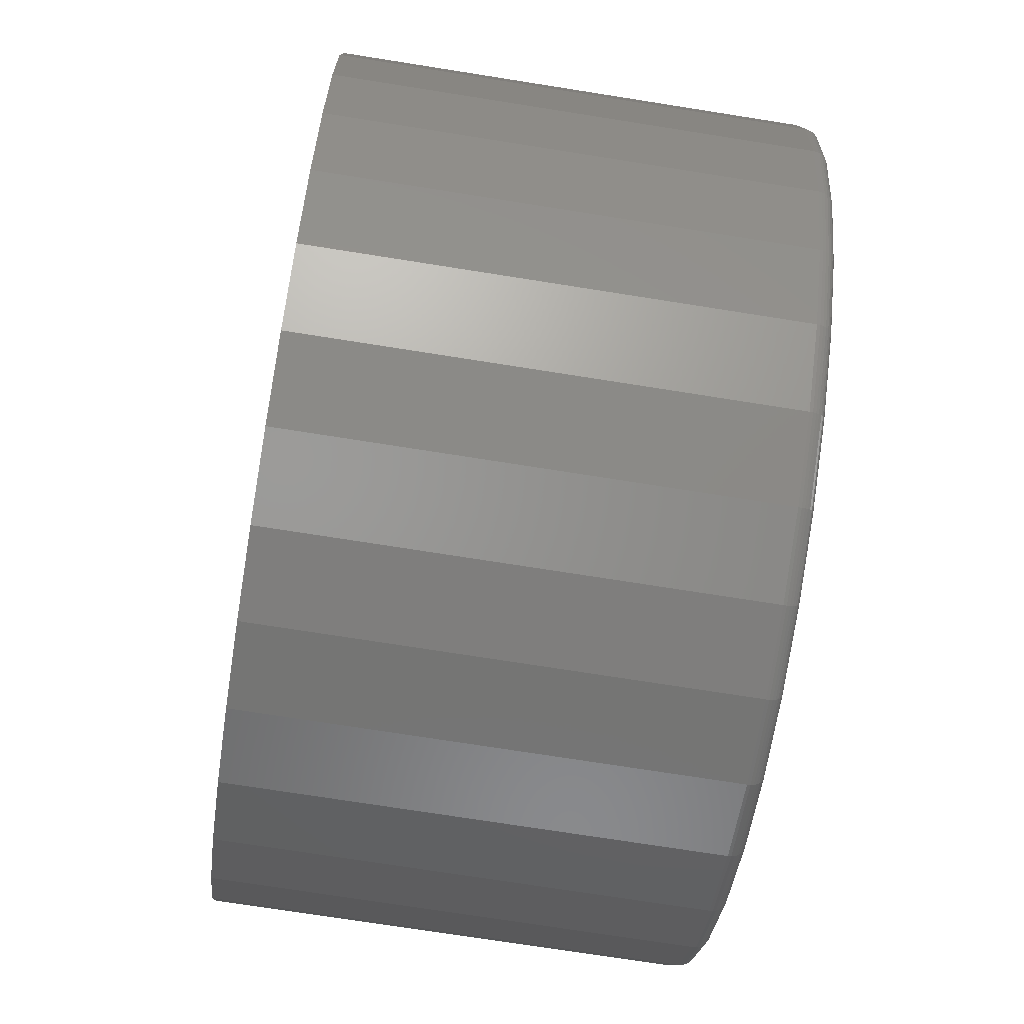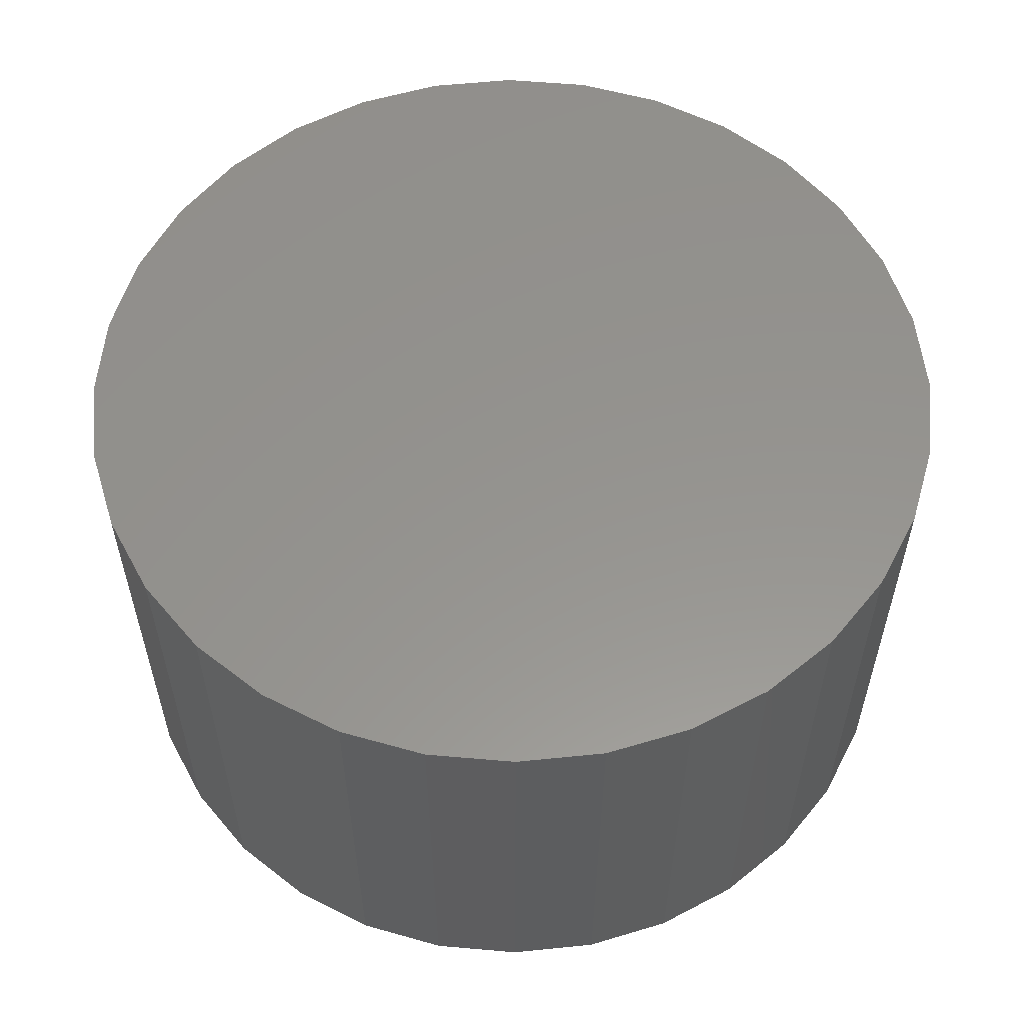
<metadata>
{"format":"stl","ext":"stl","renderer":"f3d","projection":"perspective","resolution":1024,"background":"white","views":[{"elev":-72.7,"azim":81.0,"up":"+Y"},{"elev":56.9,"azim":-146.7,"up":"+Z"}]}
</metadata>
<code>
# stl→obj: 332 verts, 660 faces
v 0.2031 0 0.1406
v 0.2308 -0.0472 0.1406
v 0.2031 0 -0.09375
v 0.2308 -0.0472 -0.09375
v 0.2849 -0.0472 0.1406
v 0.2849 -0.0472 -0.09375
v 0.3125 -1.041e-17 0.1406
v 0.3125 2.082e-17 -0.09375
v 0.2849 0.0472 0.1406
v 0.2849 0.0472 -0.09375
v 0.2308 0.0472 0.1406
v 0.2308 0.0472 -0.09375
v 0.007895 0.4107 -0.09375
v 0.08802 0.4028 -0.09375
v -0.07223 0.4028 -0.09375
v 0.2361 0.3415 -0.09375
v 0.2983 0.2904 -0.09375
v 0.3494 0.2282 -0.09375
v 0.3873 0.1572 -0.09375
v 0.4107 0.08012 -0.09375
v 0.4186 -1.498e-16 -0.09375
v 0.2983 -0.2904 -0.09375
v 0.2361 -0.3415 -0.09375
v -0.2203 -0.3415 -0.09375
v -0.2825 -0.2904 -0.09375
v -0.3336 -0.2282 -0.09375
v -0.3715 -0.1572 -0.09375
v -0.3949 -0.08012 -0.09375
v -0.4028 -5.461e-16 -0.09375
v 0.4107 -0.08012 -0.09375
v 0.3873 -0.1572 -0.09375
v 0.3494 -0.2282 -0.09375
v -0.3949 0.08012 -0.09375
v -0.3715 0.1572 -0.09375
v -0.3336 0.2282 -0.09375
v -0.2825 0.2904 -0.09375
v -0.2203 0.3415 -0.09375
v -0.1493 0.3794 -0.09375
v 0.1651 0.3794 -0.09375
v 0.007895 -0.4107 -0.09375
v -0.07223 -0.4028 -0.09375
v 0.08802 -0.4028 -0.09375
v -0.1493 -0.3794 -0.09375
v 0.1651 -0.3794 -0.09375
v 0.4342 -4.831e-16 -0.07812
v 0.4342 0 0.375
v 0.426 -0.08317 -0.07812
v 0.426 -0.08317 0.375
v 0.4018 -0.1631 -0.07812
v 0.4018 -0.1631 0.375
v 0.3624 -0.2368 -0.07812
v 0.3624 -0.2368 0.375
v 0.3093 -0.3015 -0.07812
v 0.3093 -0.3015 0.375
v 0.2447 -0.3545 -0.07812
v 0.2447 -0.3545 0.375
v 0.171 -0.3939 -0.07812
v 0.171 -0.3939 0.375
v 0.09106 -0.4181 -0.07812
v 0.09106 -0.4181 0.375
v 0.007895 -0.4263 -0.07812
v 0.007895 -0.4263 0.375
v -0.07528 -0.4181 -0.07812
v -0.07528 -0.4181 0.375
v -0.1552 -0.3939 -0.07812
v -0.1552 -0.3939 0.375
v -0.229 -0.3545 -0.07812
v -0.229 -0.3545 0.375
v -0.2936 -0.3015 -0.07812
v -0.2936 -0.3015 0.375
v -0.3466 -0.2368 -0.07812
v -0.3466 -0.2368 0.375
v -0.386 -0.1631 -0.07812
v -0.386 -0.1631 0.375
v -0.4102 -0.08317 -0.07812
v -0.4102 -0.08317 0.375
v -0.4184 -1.371e-16 -0.07812
v -0.4184 5.221e-17 0.375
v -0.4102 0.08317 -0.07812
v -0.4102 0.08317 0.375
v -0.386 0.1631 -0.07812
v -0.386 0.1631 0.375
v -0.3466 0.2368 -0.07812
v -0.3466 0.2368 0.375
v -0.2936 0.3015 -0.07812
v -0.2936 0.3015 0.375
v -0.229 0.3545 -0.07812
v -0.229 0.3545 0.375
v -0.1552 0.3939 -0.07812
v -0.1552 0.3939 0.375
v -0.07528 0.4181 -0.07812
v -0.07528 0.4181 0.375
v 0.007895 0.4263 -0.07812
v 0.007895 0.4263 0.375
v 0.09106 0.4181 -0.07812
v 0.09106 0.4181 0.375
v 0.171 0.3939 -0.07812
v 0.171 0.3939 0.375
v 0.2447 0.3545 -0.07812
v 0.2447 0.3545 0.375
v 0.3093 0.3015 -0.07812
v 0.3093 0.3015 0.375
v 0.3624 0.2368 -0.07812
v 0.3624 0.2368 0.375
v 0.4018 0.1631 -0.07812
v 0.4018 0.1631 0.375
v 0.426 0.08317 -0.07812
v 0.426 0.08317 0.375
v -0.4181 -5.274e-16 -0.08117
v -0.4099 0.08311 -0.08117
v -0.4172 -5.274e-16 -0.0841
v -0.4091 0.08294 -0.0841
v -0.4158 -5.274e-16 -0.08681
v -0.4076 0.08266 -0.08681
v -0.4138 -5.551e-16 -0.08917
v -0.4057 0.08228 -0.08917
v -0.4115 -5.274e-16 -0.09112
v -0.4034 0.08182 -0.09112
v -0.4088 -5.274e-16 -0.09256
v -0.4008 0.08129 -0.09256
v -0.4058 -5.274e-16 -0.09345
v -0.3979 0.08072 -0.09345
v 0.4257 0.08311 -0.08117
v 0.4339 -2.498e-16 -0.08117
v 0.4249 0.08294 -0.0841
v 0.433 -2.498e-16 -0.0841
v 0.4234 0.08266 -0.08681
v 0.4316 -2.498e-16 -0.08681
v 0.4215 0.08228 -0.08917
v 0.4296 -2.498e-16 -0.08917
v 0.4192 0.08182 -0.09112
v 0.4273 -2.498e-16 -0.09112
v 0.4166 0.08129 -0.09256
v 0.4246 -2.498e-16 -0.09256
v 0.4137 0.08072 -0.09345
v 0.4216 -2.22e-16 -0.09345
v 0.4015 0.163 -0.08117
v 0.4007 0.1627 -0.0841
v 0.3993 0.1621 -0.08681
v 0.3975 0.1614 -0.08917
v 0.3953 0.1605 -0.09112
v 0.3928 0.1595 -0.09256
v 0.3901 0.1583 -0.09345
v 0.3621 0.2367 -0.08117
v 0.3614 0.2362 -0.0841
v 0.3602 0.2354 -0.08681
v 0.3586 0.2343 -0.08917
v 0.3566 0.233 -0.09112
v 0.3543 0.2315 -0.09256
v 0.3519 0.2299 -0.09345
v 0.3091 0.3012 -0.08117
v 0.3085 0.3006 -0.0841
v 0.3075 0.2996 -0.08681
v 0.3061 0.2982 -0.08917
v 0.3044 0.2965 -0.09112
v 0.3025 0.2946 -0.09256
v 0.3005 0.2926 -0.09345
v 0.2446 0.3542 -0.08117
v 0.2441 0.3535 -0.0841
v 0.2433 0.3523 -0.08681
v 0.2422 0.3507 -0.08917
v 0.2409 0.3487 -0.09112
v 0.2394 0.3464 -0.09256
v 0.2378 0.344 -0.09345
v 0.1709 0.3936 -0.08117
v 0.1706 0.3928 -0.0841
v 0.17 0.3914 -0.08681
v 0.1693 0.3896 -0.08917
v 0.1684 0.3874 -0.09112
v 0.1673 0.385 -0.09256
v 0.1662 0.3822 -0.09345
v 0.09101 0.4178 -0.08117
v 0.09083 0.417 -0.0841
v 0.09055 0.4155 -0.08681
v 0.09017 0.4136 -0.08917
v 0.08971 0.4113 -0.09112
v 0.08918 0.4087 -0.09256
v 0.08861 0.4058 -0.09345
v 0.007895 0.426 -0.08117
v 0.007895 0.4251 -0.0841
v 0.007895 0.4237 -0.08681
v 0.007895 0.4217 -0.08917
v 0.007895 0.4194 -0.09112
v 0.007895 0.4167 -0.09256
v 0.007895 0.4137 -0.09345
v -0.07522 0.4178 -0.08117
v -0.07504 0.417 -0.0841
v -0.07476 0.4155 -0.08681
v -0.07438 0.4136 -0.08917
v -0.07392 0.4113 -0.09112
v -0.07339 0.4087 -0.09256
v -0.07282 0.4058 -0.09345
v -0.1551 0.3936 -0.08117
v -0.1548 0.3928 -0.0841
v -0.1542 0.3914 -0.08681
v -0.1535 0.3896 -0.08917
v -0.1526 0.3874 -0.09112
v -0.1516 0.385 -0.09256
v -0.1504 0.3822 -0.09345
v -0.2288 0.3542 -0.08117
v -0.2283 0.3535 -0.0841
v -0.2275 0.3523 -0.08681
v -0.2264 0.3507 -0.08917
v -0.2251 0.3487 -0.09112
v -0.2236 0.3464 -0.09256
v -0.222 0.344 -0.09345
v -0.2933 0.3012 -0.08117
v -0.2927 0.3006 -0.0841
v -0.2917 0.2996 -0.08681
v -0.2903 0.2982 -0.08917
v -0.2886 0.2965 -0.09112
v -0.2867 0.2946 -0.09256
v -0.2847 0.2926 -0.09345
v -0.3463 0.2367 -0.08117
v -0.3456 0.2362 -0.0841
v -0.3444 0.2354 -0.08681
v -0.3428 0.2343 -0.08917
v -0.3408 0.233 -0.09112
v -0.3386 0.2315 -0.09256
v -0.3361 0.2299 -0.09345
v -0.3857 0.163 -0.08117
v -0.3849 0.1627 -0.0841
v -0.3835 0.1621 -0.08681
v -0.3817 0.1614 -0.08917
v -0.3796 0.1605 -0.09112
v -0.3771 0.1595 -0.09256
v -0.3744 0.1583 -0.09345
v 0.4257 -0.08311 -0.08117
v 0.4249 -0.08294 -0.0841
v 0.4234 -0.08266 -0.08681
v 0.4215 -0.08228 -0.08917
v 0.4192 -0.08182 -0.09112
v 0.4166 -0.08129 -0.09256
v 0.4137 -0.08072 -0.09345
v -0.4099 -0.08311 -0.08117
v -0.4091 -0.08294 -0.0841
v -0.4076 -0.08266 -0.08681
v -0.4057 -0.08228 -0.08917
v -0.4034 -0.08182 -0.09112
v -0.4008 -0.08129 -0.09256
v -0.3979 -0.08072 -0.09345
v -0.3857 -0.163 -0.08117
v -0.3849 -0.1627 -0.0841
v -0.3835 -0.1621 -0.08681
v -0.3817 -0.1614 -0.08917
v -0.3796 -0.1605 -0.09112
v -0.3771 -0.1595 -0.09256
v -0.3744 -0.1583 -0.09345
v -0.3463 -0.2367 -0.08117
v -0.3456 -0.2362 -0.0841
v -0.3444 -0.2354 -0.08681
v -0.3428 -0.2343 -0.08917
v -0.3408 -0.233 -0.09112
v -0.3386 -0.2315 -0.09256
v -0.3361 -0.2299 -0.09345
v -0.2933 -0.3012 -0.08117
v -0.2927 -0.3006 -0.0841
v -0.2917 -0.2996 -0.08681
v -0.2903 -0.2982 -0.08917
v -0.2886 -0.2965 -0.09112
v -0.2867 -0.2946 -0.09256
v -0.2847 -0.2926 -0.09345
v -0.2288 -0.3542 -0.08117
v -0.2283 -0.3535 -0.0841
v -0.2275 -0.3523 -0.08681
v -0.2264 -0.3507 -0.08917
v -0.2251 -0.3487 -0.09112
v -0.2236 -0.3464 -0.09256
v -0.222 -0.344 -0.09345
v -0.1551 -0.3936 -0.08117
v -0.1548 -0.3928 -0.0841
v -0.1542 -0.3914 -0.08681
v -0.1535 -0.3896 -0.08917
v -0.1526 -0.3874 -0.09112
v -0.1516 -0.385 -0.09256
v -0.1504 -0.3822 -0.09345
v -0.07522 -0.4178 -0.08117
v -0.07504 -0.417 -0.0841
v -0.07476 -0.4155 -0.08681
v -0.07438 -0.4136 -0.08917
v -0.07392 -0.4113 -0.09112
v -0.07339 -0.4087 -0.09256
v -0.07282 -0.4058 -0.09345
v 0.007895 -0.426 -0.08117
v 0.007895 -0.4251 -0.0841
v 0.007895 -0.4237 -0.08681
v 0.007895 -0.4217 -0.08917
v 0.007895 -0.4194 -0.09112
v 0.007895 -0.4167 -0.09256
v 0.007895 -0.4137 -0.09345
v 0.09101 -0.4178 -0.08117
v 0.09083 -0.417 -0.0841
v 0.09055 -0.4155 -0.08681
v 0.09017 -0.4136 -0.08917
v 0.08971 -0.4113 -0.09112
v 0.08918 -0.4087 -0.09256
v 0.08861 -0.4058 -0.09345
v 0.1709 -0.3936 -0.08117
v 0.1706 -0.3928 -0.0841
v 0.17 -0.3914 -0.08681
v 0.1693 -0.3896 -0.08917
v 0.1684 -0.3874 -0.09112
v 0.1673 -0.385 -0.09256
v 0.1662 -0.3822 -0.09345
v 0.2446 -0.3542 -0.08117
v 0.2441 -0.3535 -0.0841
v 0.2433 -0.3523 -0.08681
v 0.2422 -0.3507 -0.08917
v 0.2409 -0.3487 -0.09112
v 0.2394 -0.3464 -0.09256
v 0.2378 -0.344 -0.09345
v 0.3091 -0.3012 -0.08117
v 0.3085 -0.3006 -0.0841
v 0.3075 -0.2996 -0.08681
v 0.3061 -0.2982 -0.08917
v 0.3044 -0.2965 -0.09112
v 0.3025 -0.2946 -0.09256
v 0.3005 -0.2926 -0.09345
v 0.3621 -0.2367 -0.08117
v 0.3614 -0.2362 -0.0841
v 0.3602 -0.2354 -0.08681
v 0.3586 -0.2343 -0.08917
v 0.3566 -0.233 -0.09112
v 0.3543 -0.2315 -0.09256
v 0.3519 -0.2299 -0.09345
v 0.4015 -0.163 -0.08117
v 0.4007 -0.1627 -0.0841
v 0.3993 -0.1621 -0.08681
v 0.3975 -0.1614 -0.08917
v 0.3953 -0.1605 -0.09112
v 0.3928 -0.1595 -0.09256
v 0.3901 -0.1583 -0.09345
f 1 2 3
f 3 2 4
f 2 5 4
f 4 5 6
f 5 7 6
f 6 7 8
f 7 9 8
f 8 9 10
f 9 11 10
f 10 11 12
f 11 1 12
f 12 1 3
f 13 14 15
f 10 12 16
f 10 16 17
f 10 17 18
f 10 18 19
f 10 19 20
f 10 20 21
f 10 21 8
f 4 6 22
f 4 22 23
f 4 23 24
f 4 24 25
f 4 25 26
f 4 26 27
f 4 27 28
f 4 28 29
f 4 29 3
f 6 8 21
f 6 21 30
f 6 30 31
f 6 31 32
f 6 32 22
f 12 3 29
f 12 29 33
f 12 33 34
f 12 34 35
f 12 35 36
f 12 36 16
f 36 37 16
f 16 37 38
f 16 38 39
f 39 38 15
f 39 15 14
f 40 41 42
f 42 41 43
f 42 43 44
f 44 43 24
f 44 24 23
f 9 7 11
f 11 7 1
f 7 5 1
f 1 5 2
f 45 46 47
f 47 46 48
f 47 48 49
f 49 48 50
f 49 50 51
f 51 50 52
f 51 52 53
f 53 52 54
f 53 54 55
f 55 54 56
f 55 56 57
f 57 56 58
f 57 58 59
f 59 58 60
f 59 60 61
f 61 60 62
f 61 62 63
f 63 62 64
f 63 64 65
f 65 64 66
f 65 66 67
f 67 66 68
f 67 68 69
f 69 68 70
f 69 70 71
f 71 70 72
f 71 72 73
f 73 72 74
f 73 74 75
f 75 74 76
f 75 76 77
f 77 76 78
f 77 78 79
f 79 78 80
f 79 80 81
f 81 80 82
f 81 82 83
f 83 82 84
f 83 84 85
f 85 84 86
f 85 86 87
f 87 86 88
f 87 88 89
f 89 88 90
f 89 90 91
f 91 90 92
f 91 92 93
f 93 92 94
f 93 94 95
f 95 94 96
f 95 96 97
f 97 96 98
f 97 98 99
f 99 98 100
f 99 100 101
f 101 100 102
f 101 102 103
f 103 102 104
f 103 104 105
f 105 104 106
f 105 106 107
f 107 106 108
f 107 108 45
f 45 108 46
f 77 79 109
f 109 79 110
f 109 110 111
f 111 110 112
f 111 112 113
f 113 112 114
f 113 114 115
f 115 114 116
f 115 116 117
f 117 116 118
f 117 118 119
f 119 118 120
f 119 120 121
f 121 120 122
f 121 122 29
f 29 122 33
f 107 45 123
f 123 45 124
f 123 124 125
f 125 124 126
f 125 126 127
f 127 126 128
f 127 128 129
f 129 128 130
f 129 130 131
f 131 130 132
f 131 132 133
f 133 132 134
f 133 134 135
f 135 134 136
f 135 136 20
f 20 136 21
f 105 107 137
f 137 107 123
f 137 123 138
f 138 123 125
f 138 125 139
f 139 125 127
f 139 127 140
f 140 127 129
f 140 129 141
f 141 129 131
f 141 131 142
f 142 131 133
f 142 133 143
f 143 133 135
f 143 135 19
f 19 135 20
f 103 105 144
f 144 105 137
f 144 137 145
f 145 137 138
f 145 138 146
f 146 138 139
f 146 139 147
f 147 139 140
f 147 140 148
f 148 140 141
f 148 141 149
f 149 141 142
f 149 142 150
f 150 142 143
f 150 143 18
f 18 143 19
f 101 103 151
f 151 103 144
f 151 144 152
f 152 144 145
f 152 145 153
f 153 145 146
f 153 146 154
f 154 146 147
f 154 147 155
f 155 147 148
f 155 148 156
f 156 148 149
f 156 149 157
f 157 149 150
f 157 150 17
f 17 150 18
f 99 101 158
f 158 101 151
f 158 151 159
f 159 151 152
f 159 152 160
f 160 152 153
f 160 153 161
f 161 153 154
f 161 154 162
f 162 154 155
f 162 155 163
f 163 155 156
f 163 156 164
f 164 156 157
f 164 157 16
f 16 157 17
f 97 99 165
f 165 99 158
f 165 158 166
f 166 158 159
f 166 159 167
f 167 159 160
f 167 160 168
f 168 160 161
f 168 161 169
f 169 161 162
f 169 162 170
f 170 162 163
f 170 163 171
f 171 163 164
f 171 164 39
f 39 164 16
f 95 97 172
f 172 97 165
f 172 165 173
f 173 165 166
f 173 166 174
f 174 166 167
f 174 167 175
f 175 167 168
f 175 168 176
f 176 168 169
f 176 169 177
f 177 169 170
f 177 170 178
f 178 170 171
f 178 171 14
f 14 171 39
f 93 95 179
f 179 95 172
f 179 172 180
f 180 172 173
f 180 173 181
f 181 173 174
f 181 174 182
f 182 174 175
f 182 175 183
f 183 175 176
f 183 176 184
f 184 176 177
f 184 177 185
f 185 177 178
f 185 178 13
f 13 178 14
f 91 93 186
f 186 93 179
f 186 179 187
f 187 179 180
f 187 180 188
f 188 180 181
f 188 181 189
f 189 181 182
f 189 182 190
f 190 182 183
f 190 183 191
f 191 183 184
f 191 184 192
f 192 184 185
f 192 185 15
f 15 185 13
f 89 91 193
f 193 91 186
f 193 186 194
f 194 186 187
f 194 187 195
f 195 187 188
f 195 188 196
f 196 188 189
f 196 189 197
f 197 189 190
f 197 190 198
f 198 190 191
f 198 191 199
f 199 191 192
f 199 192 38
f 38 192 15
f 87 89 200
f 200 89 193
f 200 193 201
f 201 193 194
f 201 194 202
f 202 194 195
f 202 195 203
f 203 195 196
f 203 196 204
f 204 196 197
f 204 197 205
f 205 197 198
f 205 198 206
f 206 198 199
f 206 199 37
f 37 199 38
f 85 87 207
f 207 87 200
f 207 200 208
f 208 200 201
f 208 201 209
f 209 201 202
f 209 202 210
f 210 202 203
f 210 203 211
f 211 203 204
f 211 204 212
f 212 204 205
f 212 205 213
f 213 205 206
f 213 206 36
f 36 206 37
f 83 85 214
f 214 85 207
f 214 207 215
f 215 207 208
f 215 208 216
f 216 208 209
f 216 209 217
f 217 209 210
f 217 210 218
f 218 210 211
f 218 211 219
f 219 211 212
f 219 212 220
f 220 212 213
f 220 213 35
f 35 213 36
f 81 83 221
f 221 83 214
f 221 214 222
f 222 214 215
f 222 215 223
f 223 215 216
f 223 216 224
f 224 216 217
f 224 217 225
f 225 217 218
f 225 218 226
f 226 218 219
f 226 219 227
f 227 219 220
f 227 220 34
f 34 220 35
f 79 81 110
f 110 81 221
f 110 221 112
f 112 221 222
f 112 222 114
f 114 222 223
f 114 223 116
f 116 223 224
f 116 224 118
f 118 224 225
f 118 225 120
f 120 225 226
f 120 226 122
f 122 226 227
f 122 227 33
f 33 227 34
f 45 47 124
f 124 47 228
f 124 228 126
f 126 228 229
f 126 229 128
f 128 229 230
f 128 230 130
f 130 230 231
f 130 231 132
f 132 231 232
f 132 232 134
f 134 232 233
f 134 233 136
f 136 233 234
f 136 234 21
f 21 234 30
f 75 77 235
f 235 77 109
f 235 109 236
f 236 109 111
f 236 111 237
f 237 111 113
f 237 113 238
f 238 113 115
f 238 115 239
f 239 115 117
f 239 117 240
f 240 117 119
f 240 119 241
f 241 119 121
f 241 121 28
f 28 121 29
f 73 75 242
f 242 75 235
f 242 235 243
f 243 235 236
f 243 236 244
f 244 236 237
f 244 237 245
f 245 237 238
f 245 238 246
f 246 238 239
f 246 239 247
f 247 239 240
f 247 240 248
f 248 240 241
f 248 241 27
f 27 241 28
f 71 73 249
f 249 73 242
f 249 242 250
f 250 242 243
f 250 243 251
f 251 243 244
f 251 244 252
f 252 244 245
f 252 245 253
f 253 245 246
f 253 246 254
f 254 246 247
f 254 247 255
f 255 247 248
f 255 248 26
f 26 248 27
f 69 71 256
f 256 71 249
f 256 249 257
f 257 249 250
f 257 250 258
f 258 250 251
f 258 251 259
f 259 251 252
f 259 252 260
f 260 252 253
f 260 253 261
f 261 253 254
f 261 254 262
f 262 254 255
f 262 255 25
f 25 255 26
f 67 69 263
f 263 69 256
f 263 256 264
f 264 256 257
f 264 257 265
f 265 257 258
f 265 258 266
f 266 258 259
f 266 259 267
f 267 259 260
f 267 260 268
f 268 260 261
f 268 261 269
f 269 261 262
f 269 262 24
f 24 262 25
f 65 67 270
f 270 67 263
f 270 263 271
f 271 263 264
f 271 264 272
f 272 264 265
f 272 265 273
f 273 265 266
f 273 266 274
f 274 266 267
f 274 267 275
f 275 267 268
f 275 268 276
f 276 268 269
f 276 269 43
f 43 269 24
f 63 65 277
f 277 65 270
f 277 270 278
f 278 270 271
f 278 271 279
f 279 271 272
f 279 272 280
f 280 272 273
f 280 273 281
f 281 273 274
f 281 274 282
f 282 274 275
f 282 275 283
f 283 275 276
f 283 276 41
f 41 276 43
f 61 63 284
f 284 63 277
f 284 277 285
f 285 277 278
f 285 278 286
f 286 278 279
f 286 279 287
f 287 279 280
f 287 280 288
f 288 280 281
f 288 281 289
f 289 281 282
f 289 282 290
f 290 282 283
f 290 283 40
f 40 283 41
f 59 61 291
f 291 61 284
f 291 284 292
f 292 284 285
f 292 285 293
f 293 285 286
f 293 286 294
f 294 286 287
f 294 287 295
f 295 287 288
f 295 288 296
f 296 288 289
f 296 289 297
f 297 289 290
f 297 290 42
f 42 290 40
f 57 59 298
f 298 59 291
f 298 291 299
f 299 291 292
f 299 292 300
f 300 292 293
f 300 293 301
f 301 293 294
f 301 294 302
f 302 294 295
f 302 295 303
f 303 295 296
f 303 296 304
f 304 296 297
f 304 297 44
f 44 297 42
f 55 57 305
f 305 57 298
f 305 298 306
f 306 298 299
f 306 299 307
f 307 299 300
f 307 300 308
f 308 300 301
f 308 301 309
f 309 301 302
f 309 302 310
f 310 302 303
f 310 303 311
f 311 303 304
f 311 304 23
f 23 304 44
f 53 55 312
f 312 55 305
f 312 305 313
f 313 305 306
f 313 306 314
f 314 306 307
f 314 307 315
f 315 307 308
f 315 308 316
f 316 308 309
f 316 309 317
f 317 309 310
f 317 310 318
f 318 310 311
f 318 311 22
f 22 311 23
f 51 53 319
f 319 53 312
f 319 312 320
f 320 312 313
f 320 313 321
f 321 313 314
f 321 314 322
f 322 314 315
f 322 315 323
f 323 315 316
f 323 316 324
f 324 316 317
f 324 317 325
f 325 317 318
f 325 318 32
f 32 318 22
f 49 51 326
f 326 51 319
f 326 319 327
f 327 319 320
f 327 320 328
f 328 320 321
f 328 321 329
f 329 321 322
f 329 322 330
f 330 322 323
f 330 323 331
f 331 323 324
f 331 324 332
f 332 324 325
f 332 325 31
f 31 325 32
f 47 49 228
f 228 49 326
f 228 326 229
f 229 326 327
f 229 327 230
f 230 327 328
f 230 328 231
f 231 328 329
f 231 329 232
f 232 329 330
f 232 330 233
f 233 330 331
f 233 331 234
f 234 331 332
f 234 332 30
f 30 332 31
f 92 96 94
f 96 92 98
f 98 92 90
f 98 90 100
f 100 90 88
f 100 88 102
f 102 88 86
f 102 86 104
f 104 86 84
f 104 84 106
f 106 84 82
f 106 82 108
f 108 82 80
f 108 80 46
f 46 80 78
f 46 78 48
f 48 78 76
f 48 76 50
f 50 76 74
f 50 74 52
f 52 74 72
f 52 72 54
f 54 72 70
f 54 70 56
f 56 70 68
f 56 68 58
f 58 68 66
f 58 66 60
f 60 66 64
f 60 64 62

</code>
